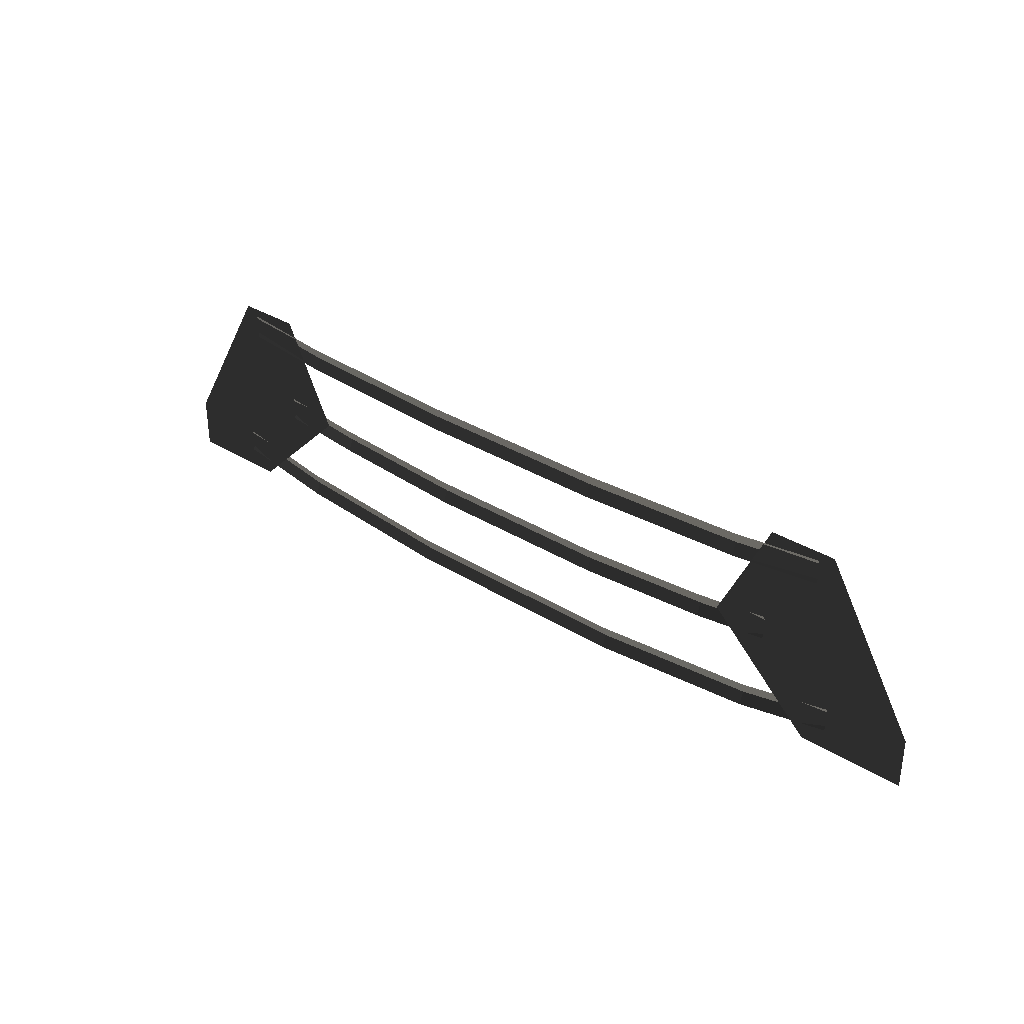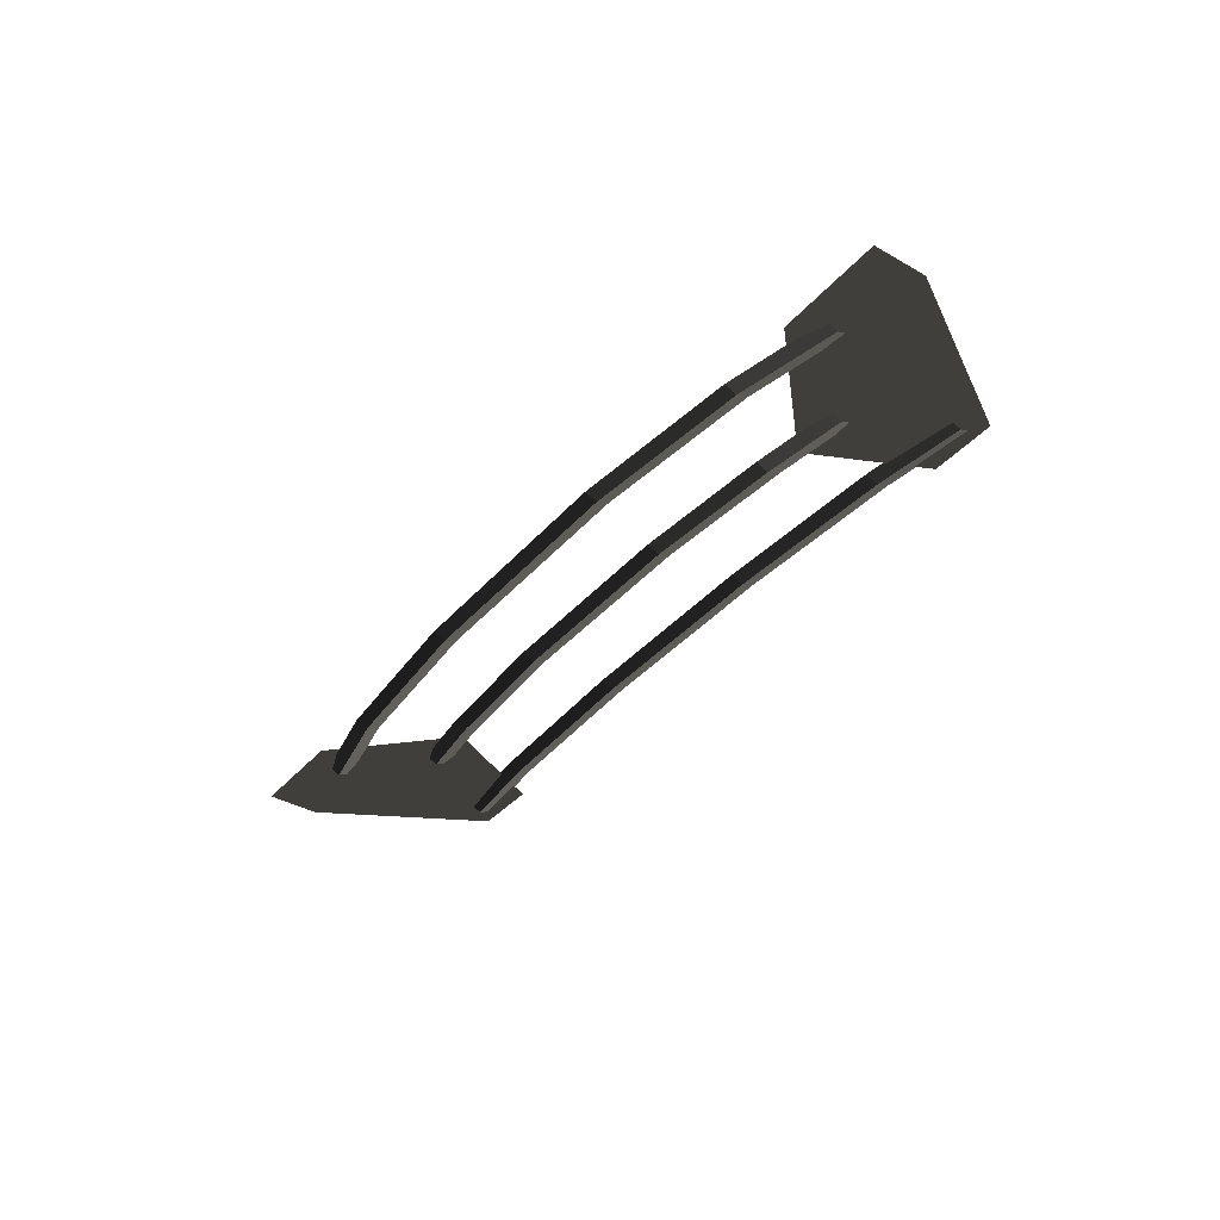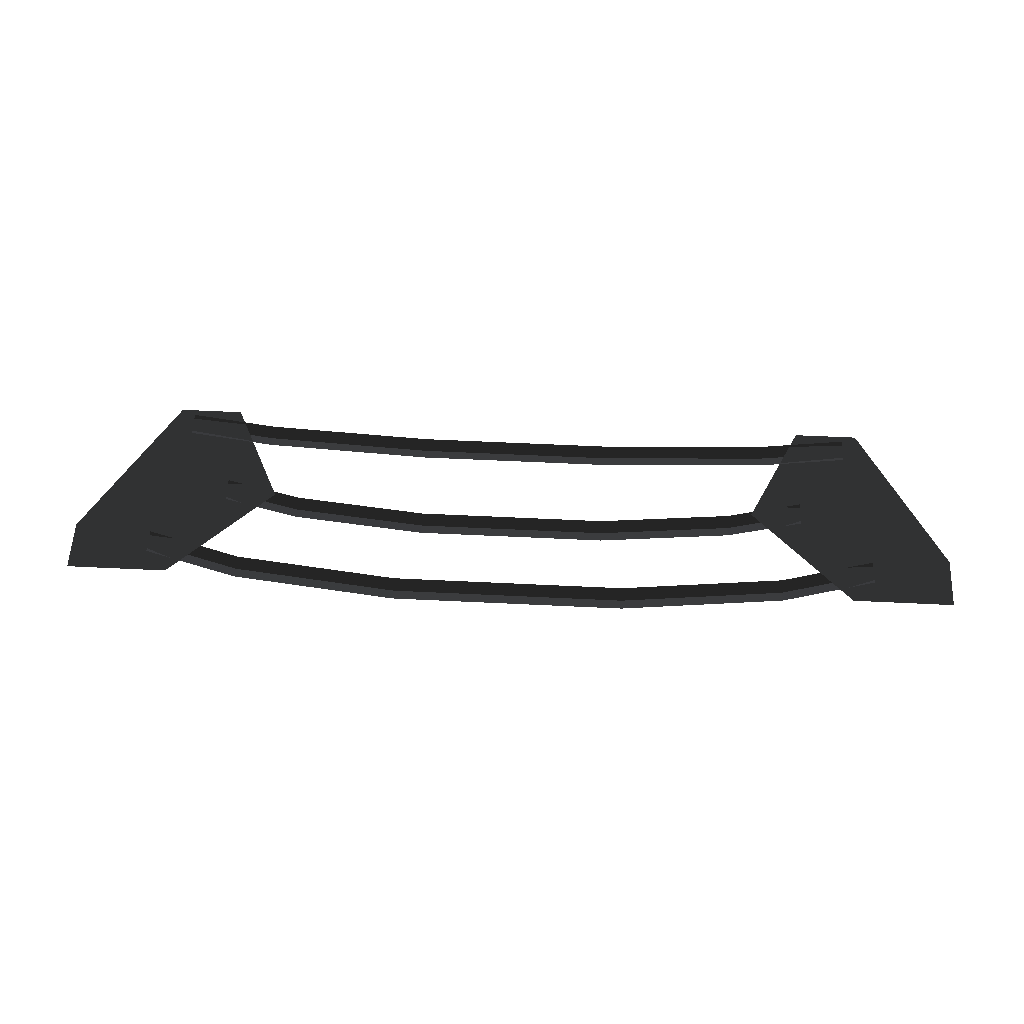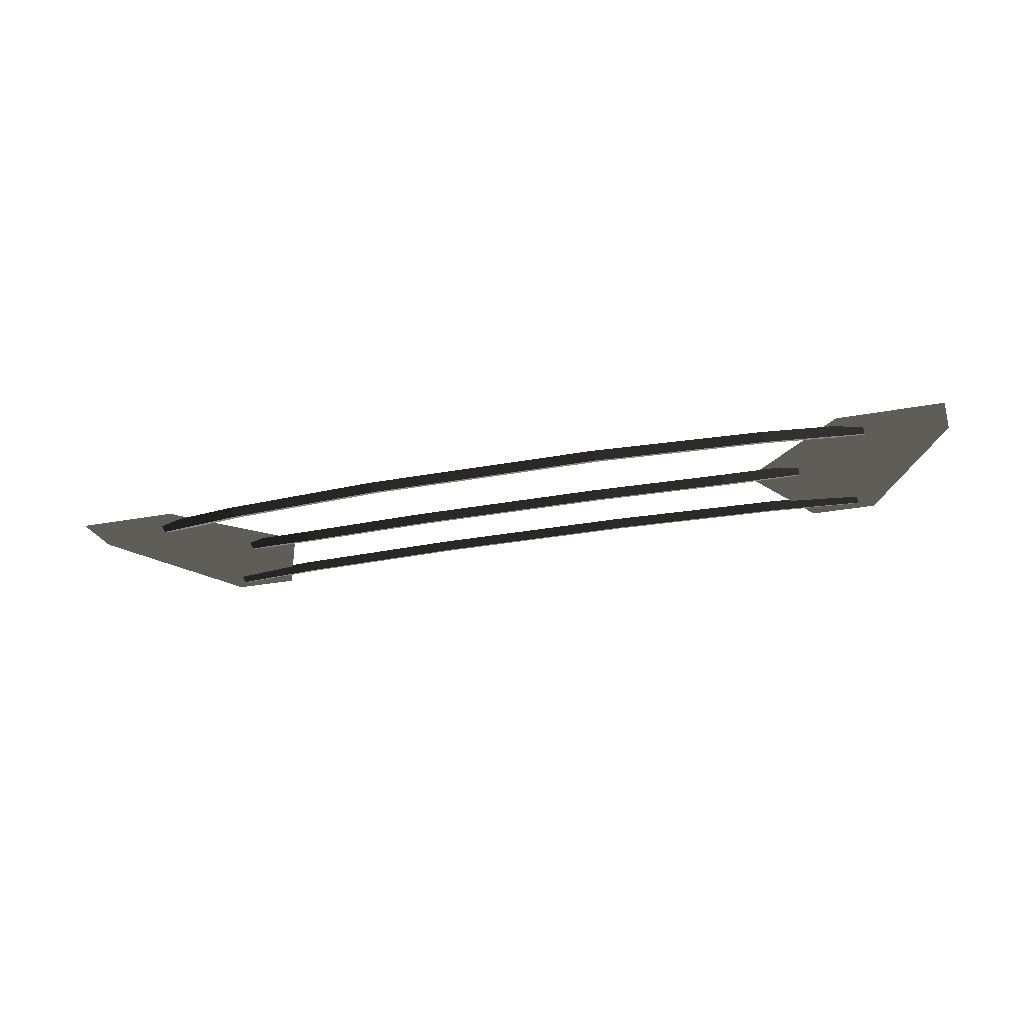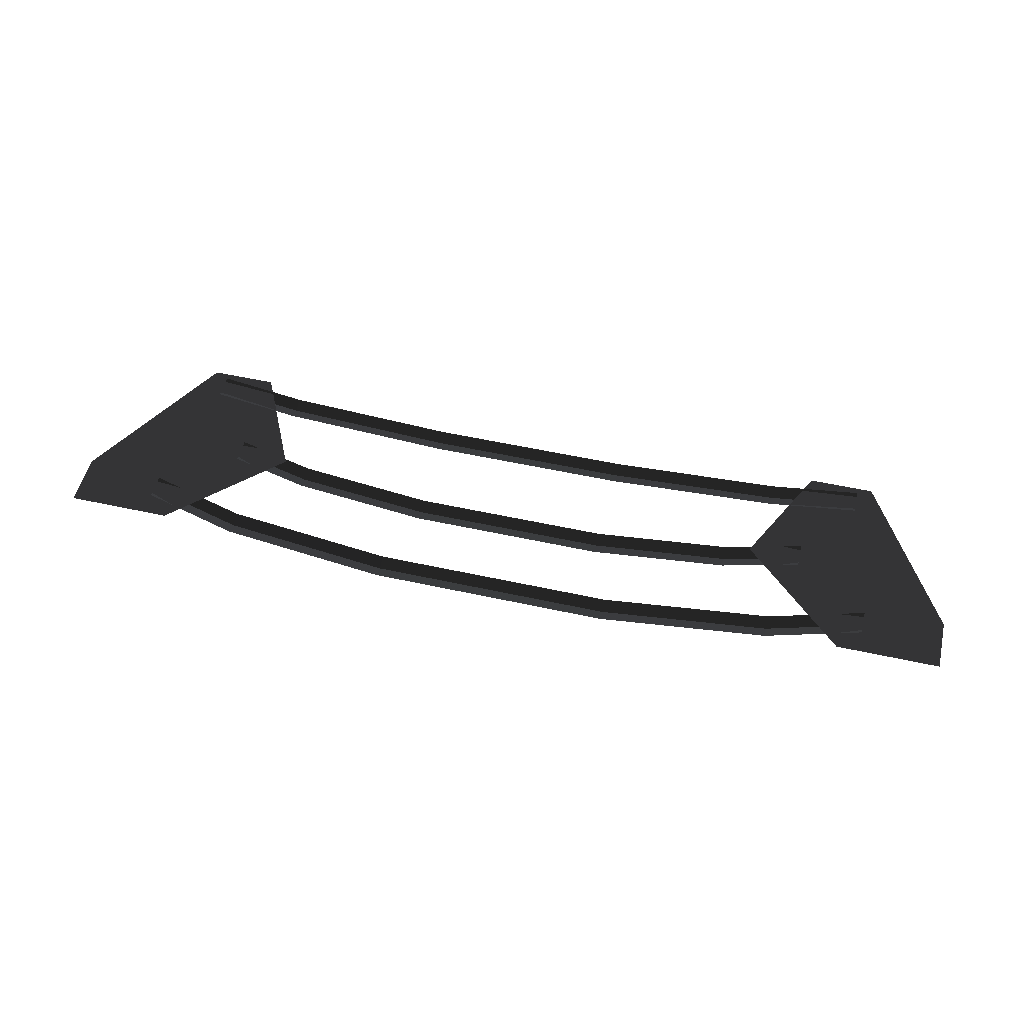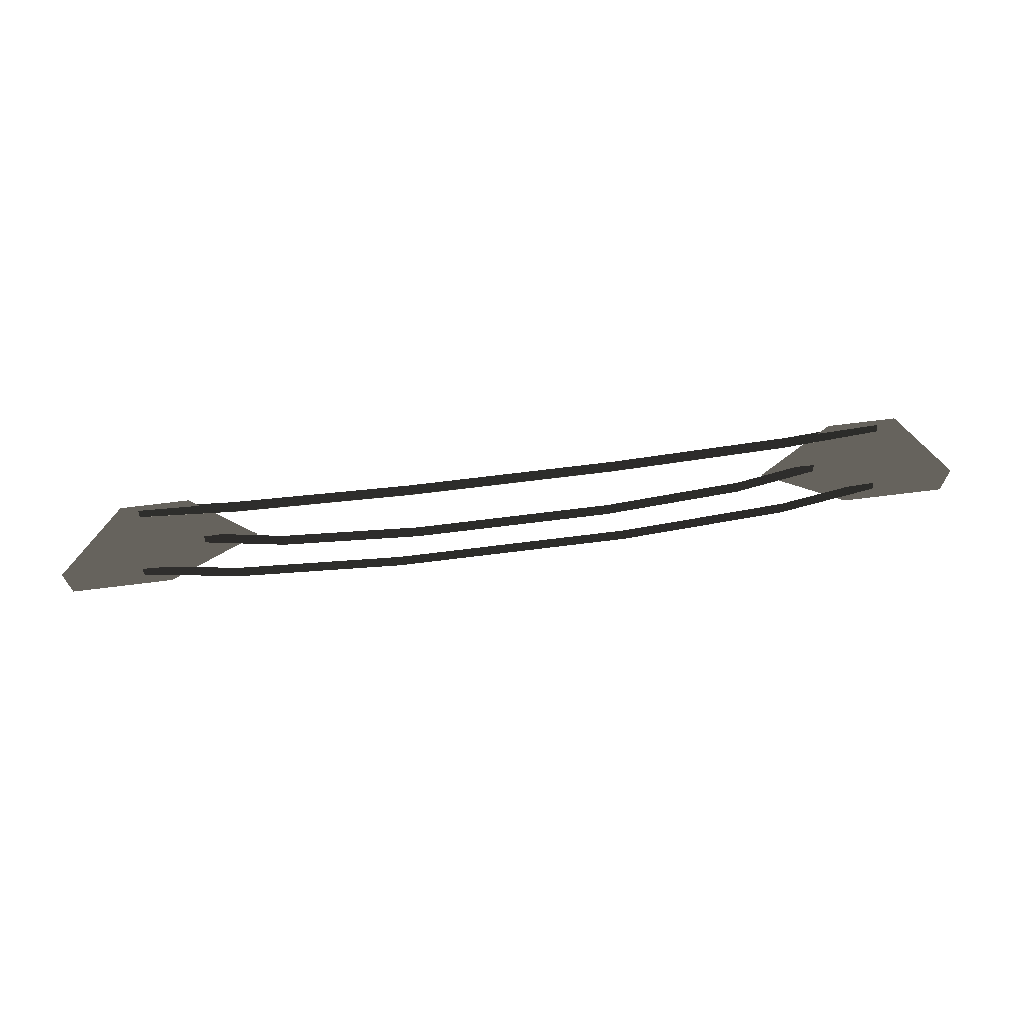
<metadata>
{"format":"obj","ext":"obj","renderer":"f3d","projection":"perspective","resolution":1024,"background":"white","views":[{"elev":33.1,"azim":40.6,"up":"+Y"},{"elev":-37.9,"azim":54.1,"up":"+Z"},{"elev":57.6,"azim":2.9,"up":"+Z"},{"elev":-25.8,"azim":17.3,"up":"+Z"},{"elev":53.0,"azim":13.3,"up":"+Z"},{"elev":68.3,"azim":172.8,"up":"+Y"}]}
</metadata>
<code>
v 3.308 2.808 -0.055
v 3.308 2.958 0.005
v 4.41 2.94 -0.04
v 4.41 3.09 0.02
v 3.308 2.658 0.005
v 4.41 2.79 0.02
v 1.217 2.711 -0.0624
v 1.217 2.561 -0.0024
v 3.308 2.958 0.005
v 1.217 2.861 -0.0024
v -1.217 2.861 -0.0024
v -1.217 2.711 -0.0624
v -1.217 2.561 -0.0024
v 1.217 2.561 -0.0024
v -3.308 2.808 -0.055
v -3.308 2.658 0.005
v -1.217 2.861 -0.0024
v -3.308 2.958 0.005
v -4.41 3.09 0.02
v -4.41 2.94 -0.04
v -4.41 2.79 0.02
v -3.308 2.658 0.005
v 2.85 1.722 -0.1231
v 2.85 1.871 -0.0631
v 3.8 1.9 -0.04
v 3.8 2.05 0.02
v 2.85 1.571 -0.0631
v 3.8 1.75 0.02
v 1.186 1.582 -0.1646
v 1.186 1.432 -0.1046
v 2.85 1.871 -0.0631
v 1.186 1.732 -0.1046
v -1.186 1.732 -0.1046
v -1.186 1.582 -0.1646
v -1.186 1.432 -0.1046
v 1.186 1.432 -0.1046
v -2.85 1.722 -0.1231
v -2.85 1.571 -0.0631
v -1.186 1.732 -0.1046
v -2.85 1.871 -0.0631
v -3.8 2.05 0.02
v -3.8 1.9 -0.04
v -3.8 1.75 0.02
v -2.85 1.571 -0.0631
v 3.536 0.7647 -0.1095
v 3.536 0.9147 -0.0495
v 4.715 1.05 -0.04
v 4.715 1.2 0.02
v 3.536 0.6147 -0.0495
v 4.715 0.9 0.02
v 1.471 0.5621 -0.1442
v 1.471 0.4121 -0.0842
v 3.536 0.9147 -0.0495
v 1.471 0.7121 -0.0842
v -1.471 0.7121 -0.0842
v -1.471 0.5621 -0.1442
v -1.471 0.4121 -0.0842
v 1.471 0.4121 -0.0842
v -3.536 0.7647 -0.1095
v -3.536 0.6147 -0.0495
v -1.471 0.7121 -0.0842
v -3.536 0.9147 -0.0495
v -4.715 1.2 0.02
v -4.715 1.05 -0.04
v -4.715 0.9 0.02
v -3.536 0.6147 -0.0495
v -4.43 0.6297 0
v -3.155 1.867 0
v -3.792 3.18 0
v -3.792 3.18 0
v -5.705 0.6297 0
v -4.43 3.18 0
v -5.705 1.267 0
v -4.589 3.18 0
v 5.705 0.6297 0
v 5.705 1.267 0
v 4.43 3.18 0
v 4.589 3.18 0
v 4.43 0.6297 0
v 3.792 3.18 0
v 3.155 1.867 0
v 3.155 1.867 0
g Group_001
f 1 2 4 3
f 1 3 6 5
f 1 5 8 7
f 1 7 10 9
f 10 7 12 11
f 12 7 14 13
f 12 13 16 15
f 12 15 18 17
f 18 15 20 19
f 20 15 22 21
g Group_002
f 23 24 26 25
f 23 25 28 27
f 23 27 30 29
f 23 29 32 31
f 32 29 34 33
f 34 29 36 35
f 34 35 38 37
f 34 37 40 39
f 40 37 42 41
f 42 37 44 43
g Group_003
f 45 46 48 47
f 45 47 50 49
f 45 49 52 51
f 45 51 54 53
f 54 51 56 55
f 56 51 58 57
f 56 57 60 59
f 56 59 62 61
f 62 59 64 63
f 64 59 66 65
g Group_004
f 67 68 69
f 67 69 72 71
f 71 72 74 73
g Group_005
f 75 76 78 77
f 75 77 80 79
f 79 80 81

</code>
